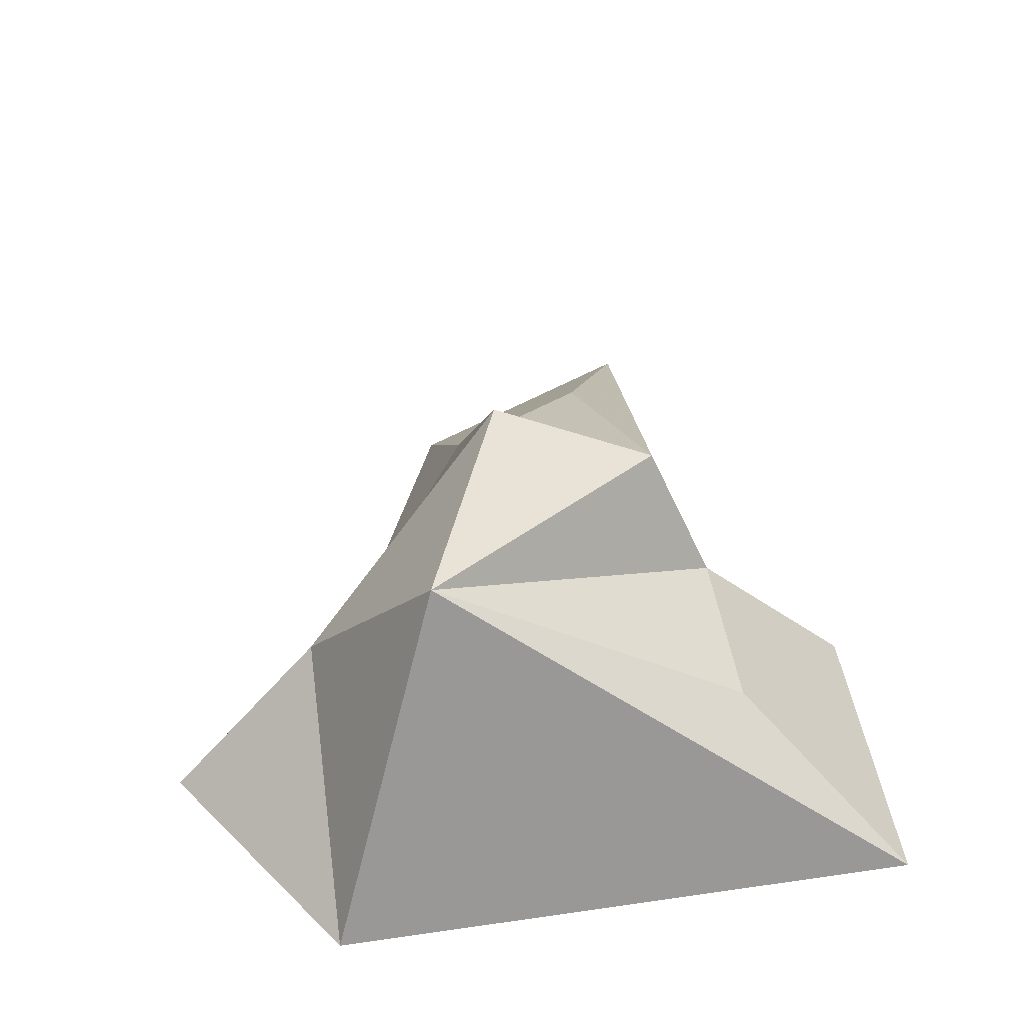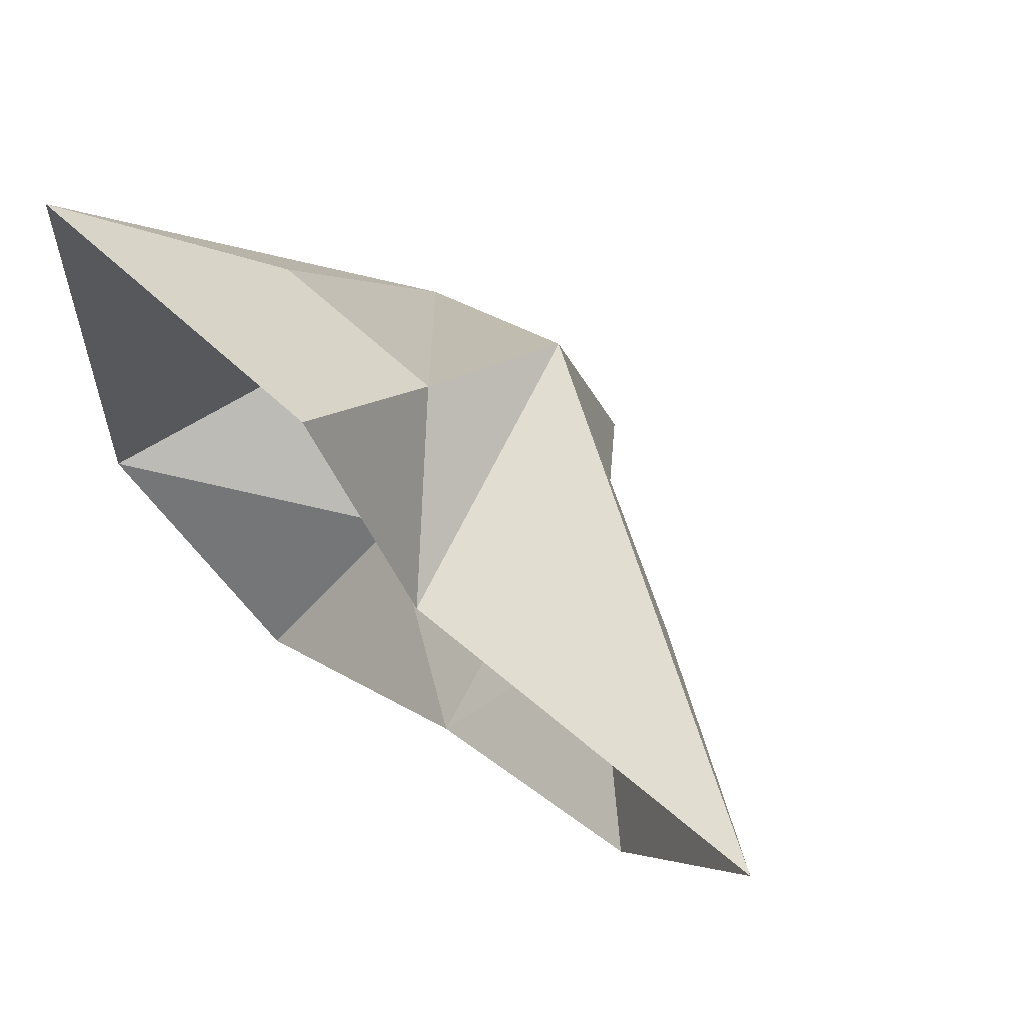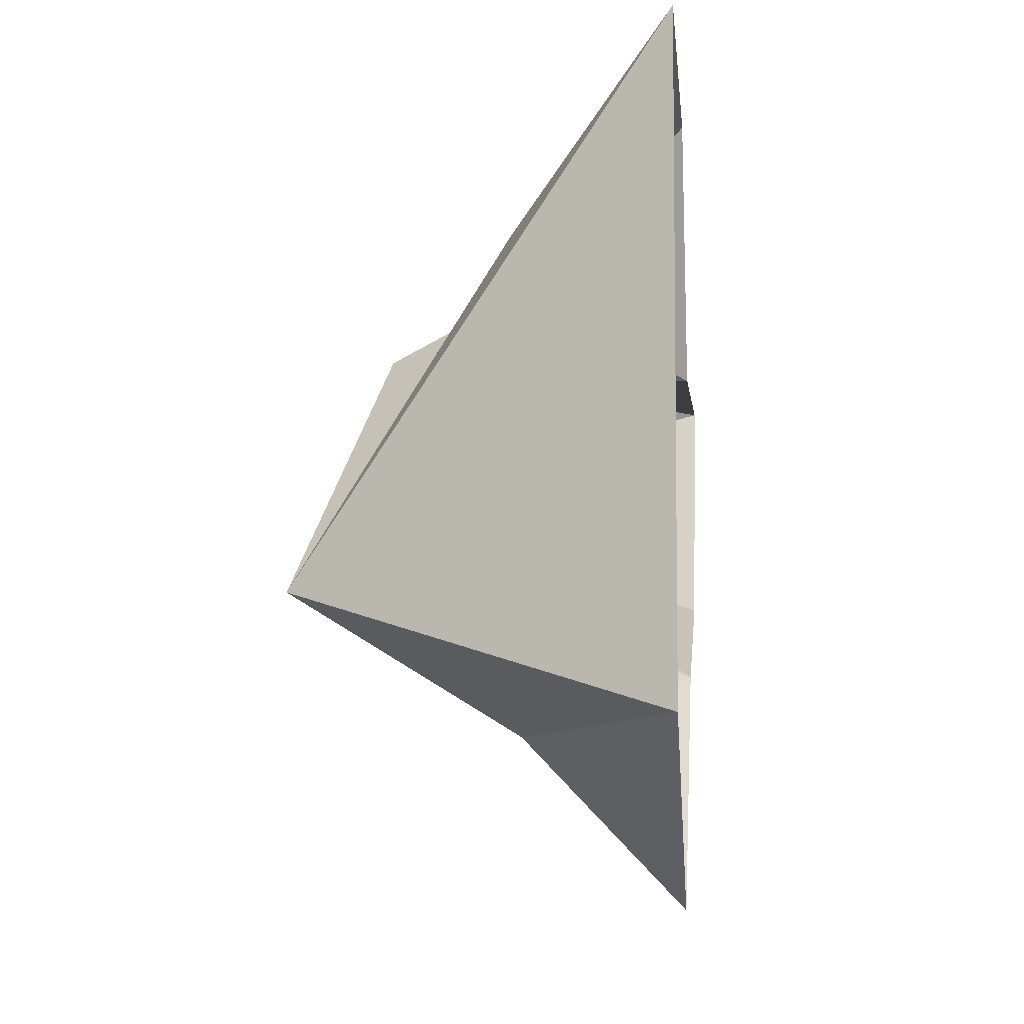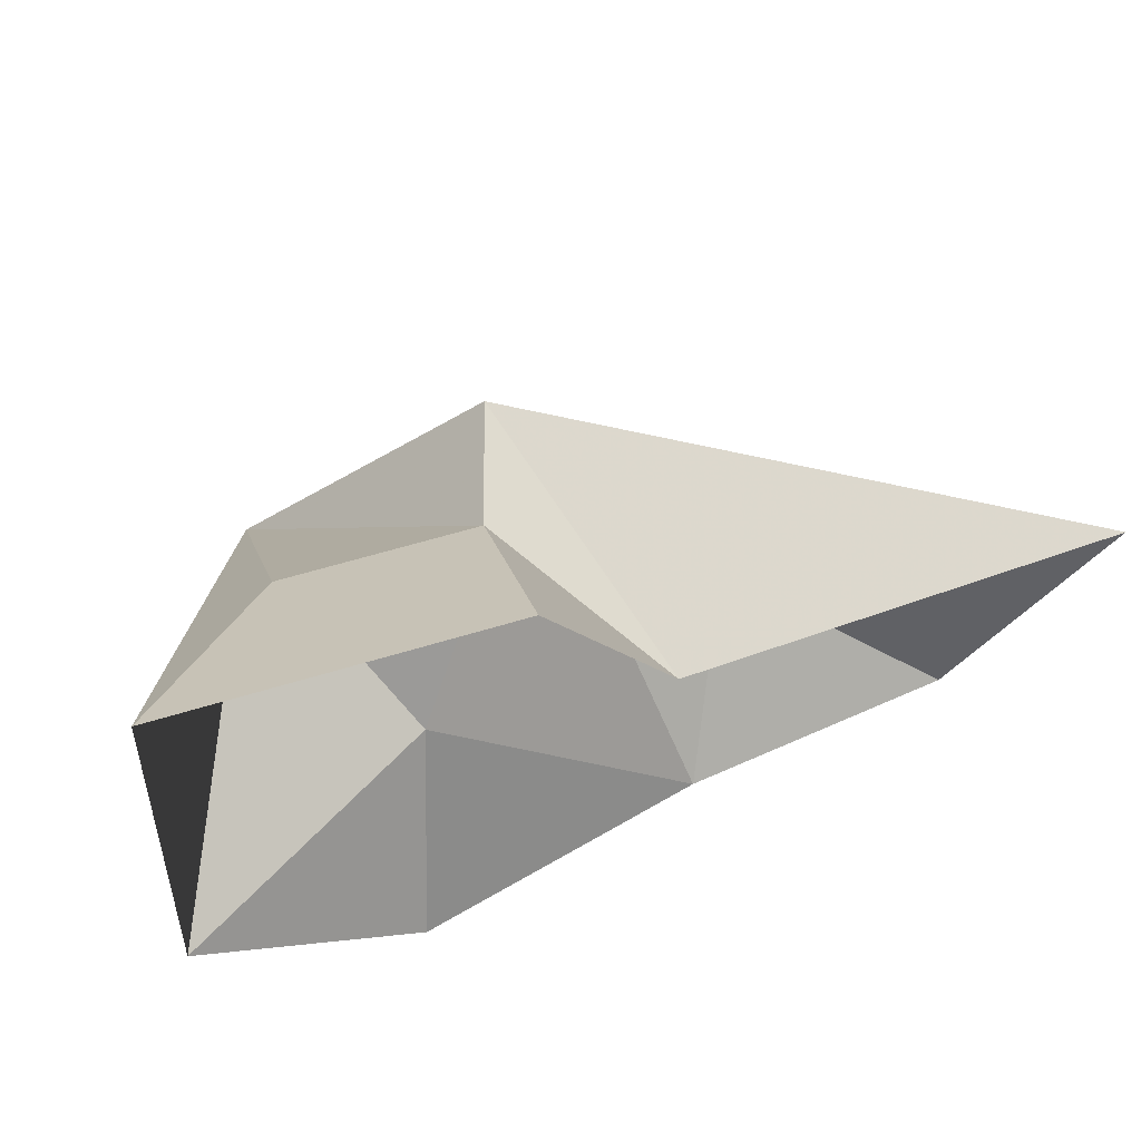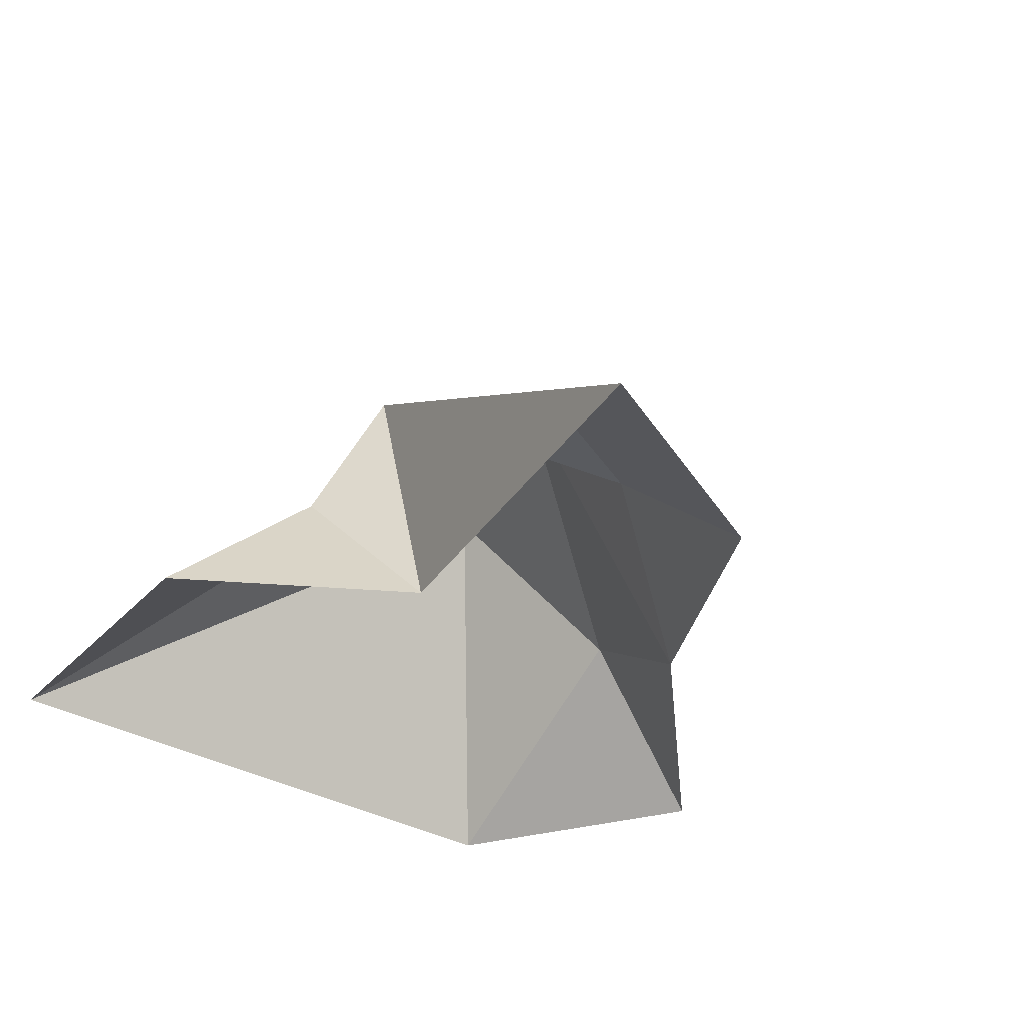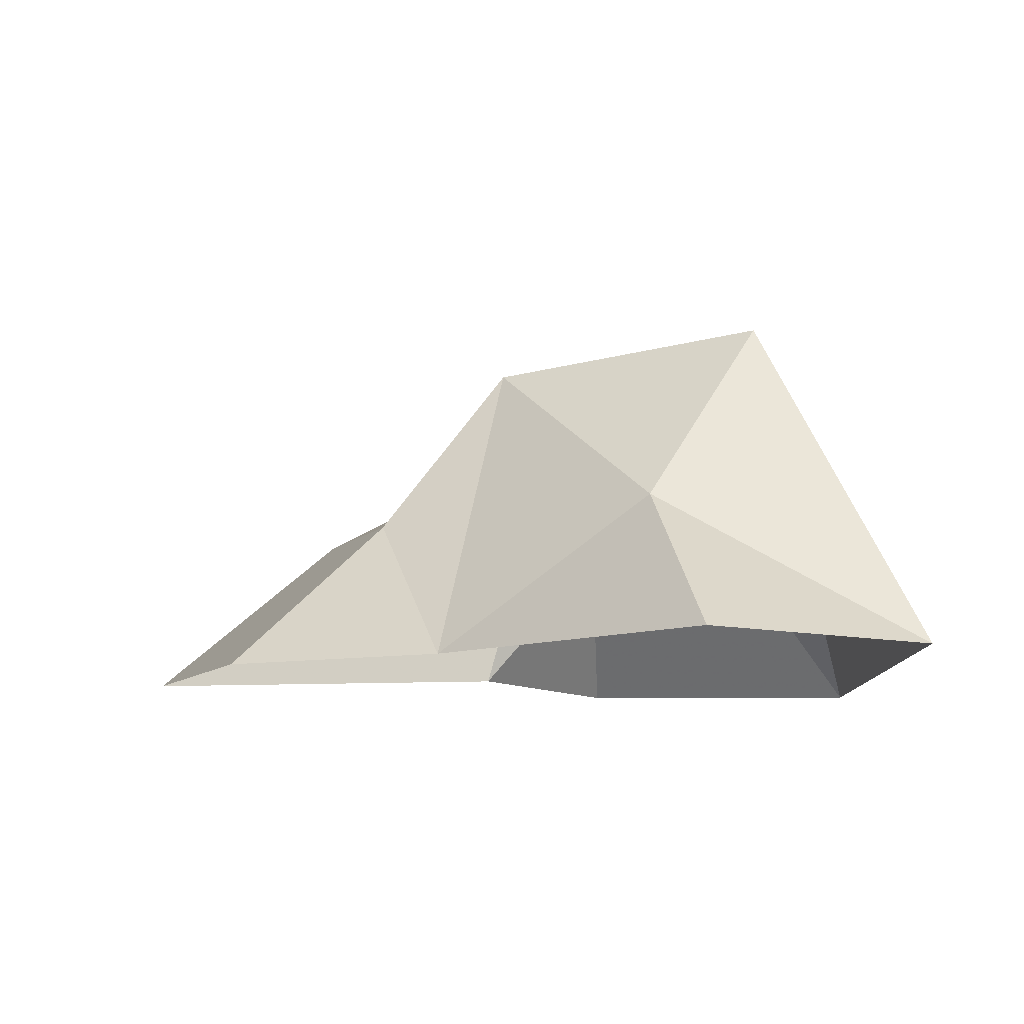
<metadata>
{"format":"obj","ext":"obj","renderer":"f3d","projection":"perspective","resolution":1024,"background":"white","views":[{"elev":45.8,"azim":-95.4,"up":"+Y"},{"elev":66.4,"azim":41.5,"up":"+Z"},{"elev":-7.2,"azim":-84.4,"up":"+Z"},{"elev":67.0,"azim":-17.7,"up":"+Z"},{"elev":-34.9,"azim":56.6,"up":"+Y"},{"elev":-10.1,"azim":-175.7,"up":"+Y"}]}
</metadata>
<code>
o Plane.006
v 1.669 0.001059 -5.775
v 1.462 0.001059 -5.62
v 1.502 0.001059 -5.062
v 1.786 0.001059 -5.077
v 1.897 0.001059 -5.292
v 2.261 0.001059 -5.263
v 2.137 0.001059 -5.488
v 1.921 0.001059 -5.57
v 1.921 0.001059 -5.57
v 2.137 0.001059 -5.488
v 2.261 0.001059 -5.263
v 1.897 0.001059 -5.292
v 1.786 0.001059 -5.077
v 1.502 0.001059 -5.062
v 1.462 0.001059 -5.62
v 1.669 0.001059 -5.775
v 1.717 0.1415 -5.631
v 1.614 0.3269 -5.515
v 1.62 0.1415 -5.217
v 1.785 0.1415 -5.226
v 1.823 0.2705 -5.283
v 2.061 0.1415 -5.333
v 1.989 0.1415 -5.464
v 1.869 0.3029 -5.436
f 8 1 16
f 8 16 9
f 8 7 10
f 8 10 9
f 7 6 11
f 7 11 10
f 6 5 12
f 6 12 11
f 5 4 13
f 5 13 12
f 4 3 14
f 4 14 13
f 3 2 15
f 3 15 14
f 2 1 16
f 2 16 15
f 15 16 17
f 15 17 18
f 14 15 18
f 14 18 19
f 13 14 19
f 13 19 20
f 12 13 20
f 12 20 21
f 11 12 21
f 11 21 22
f 10 11 22
f 10 22 23
f 9 10 23
f 9 23 24
f 9 16 17
f 9 17 24
f 18 21 24
f 17 18 24
f 18 21 20
f 18 20 19
f 21 24 23
f 21 23 22

</code>
